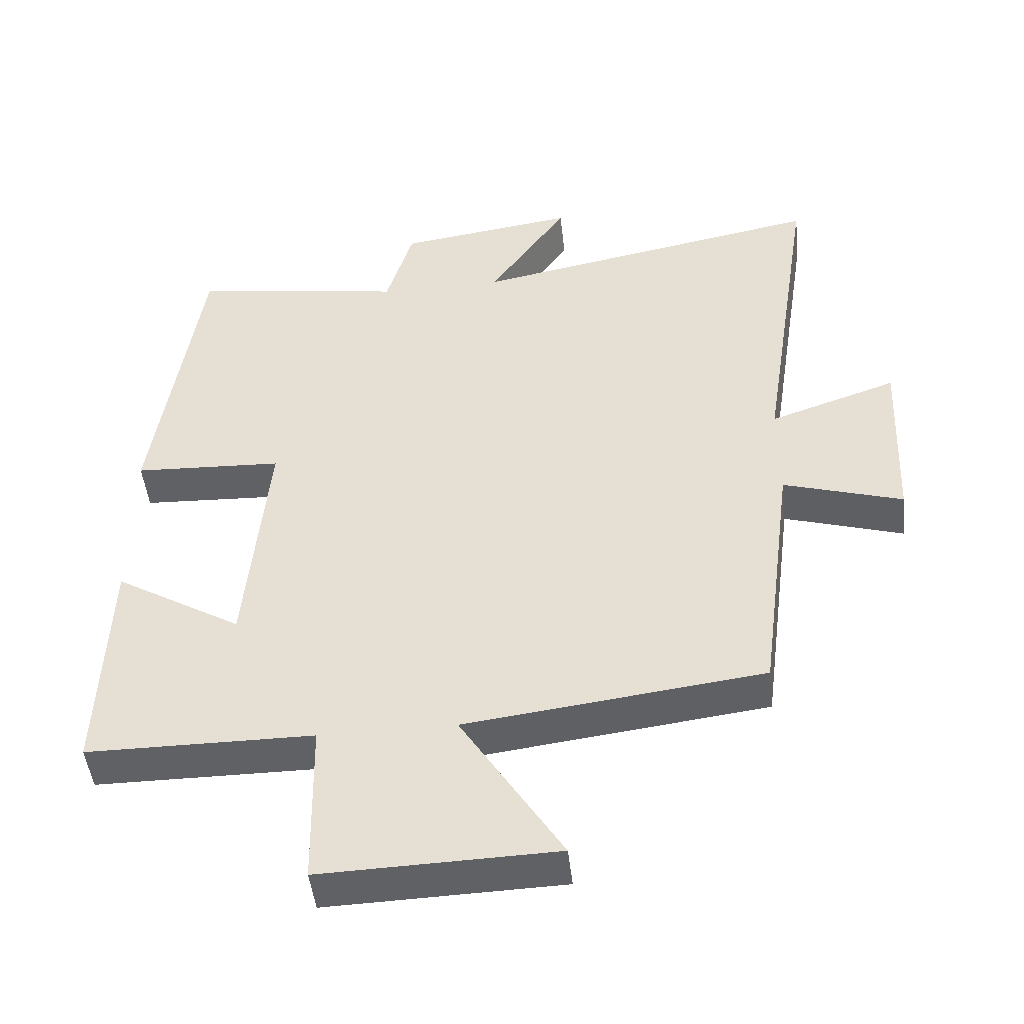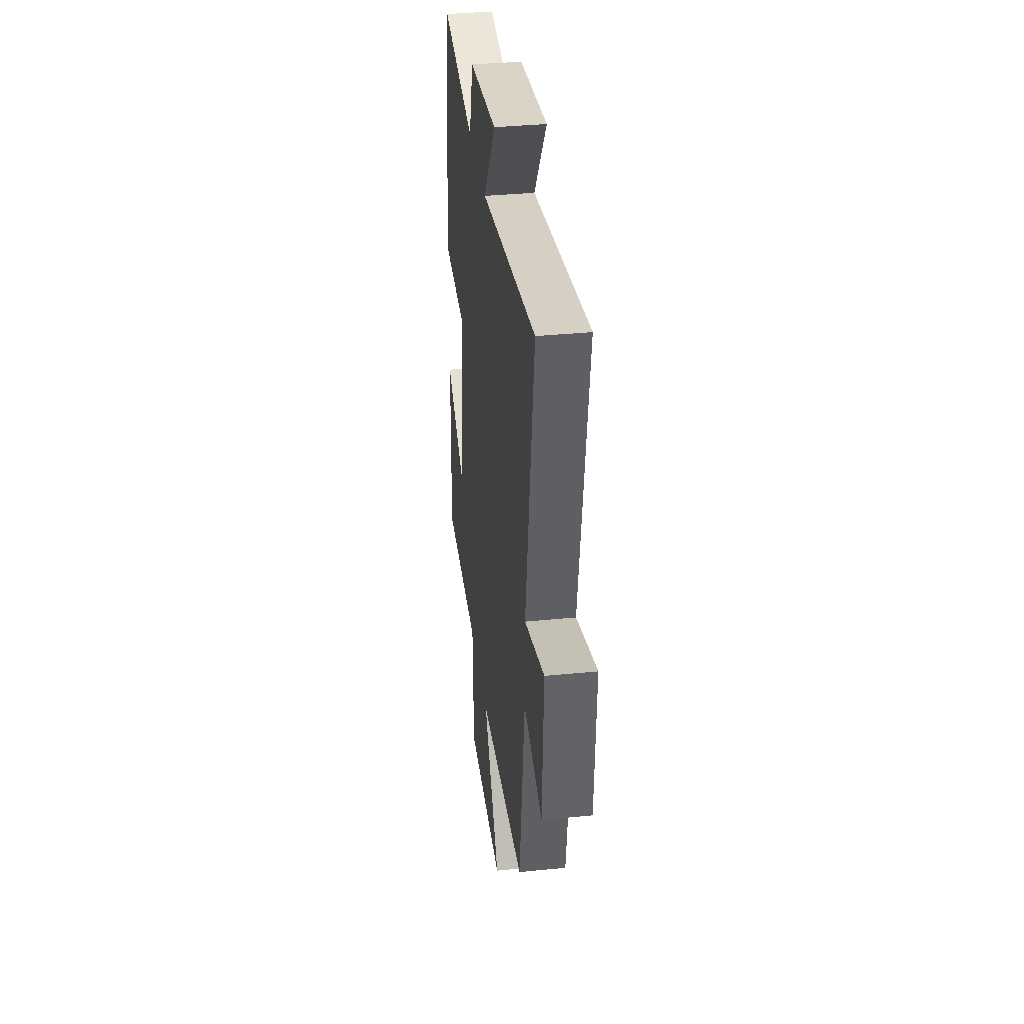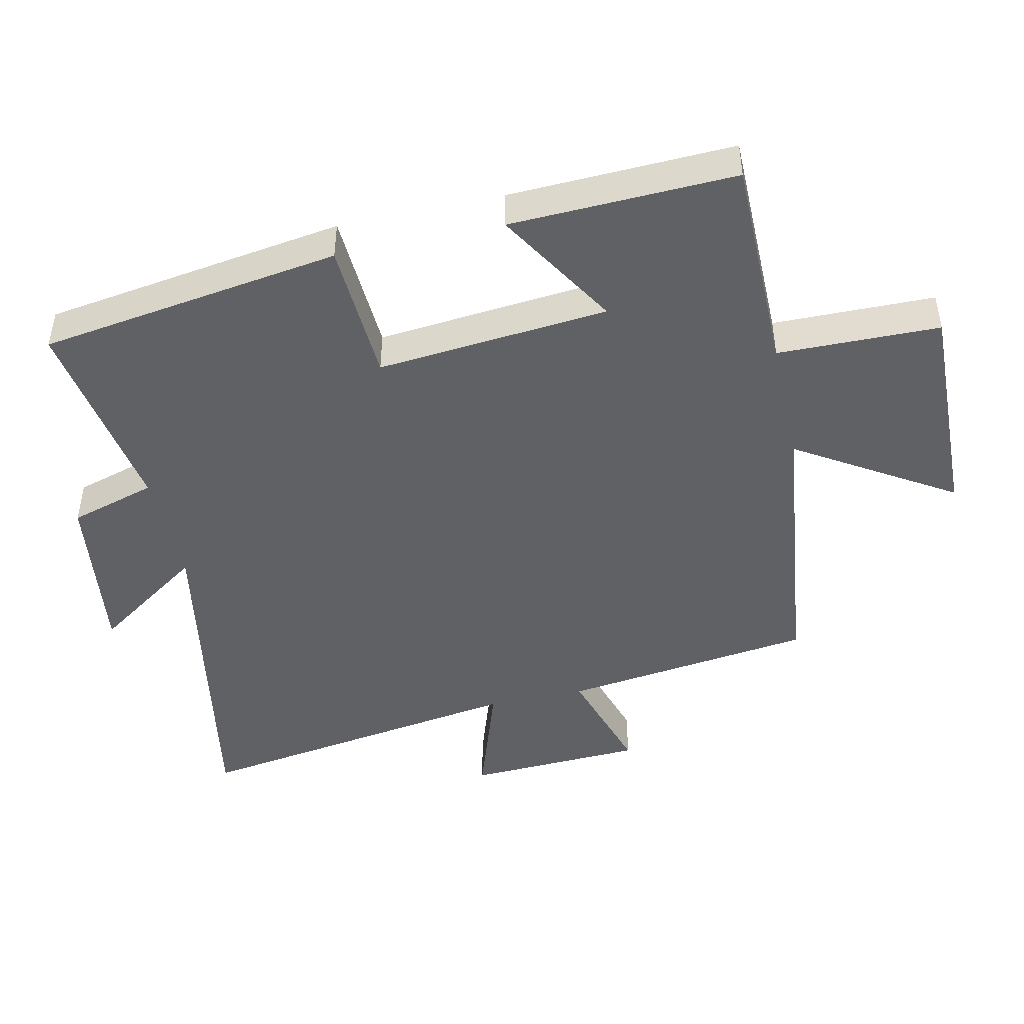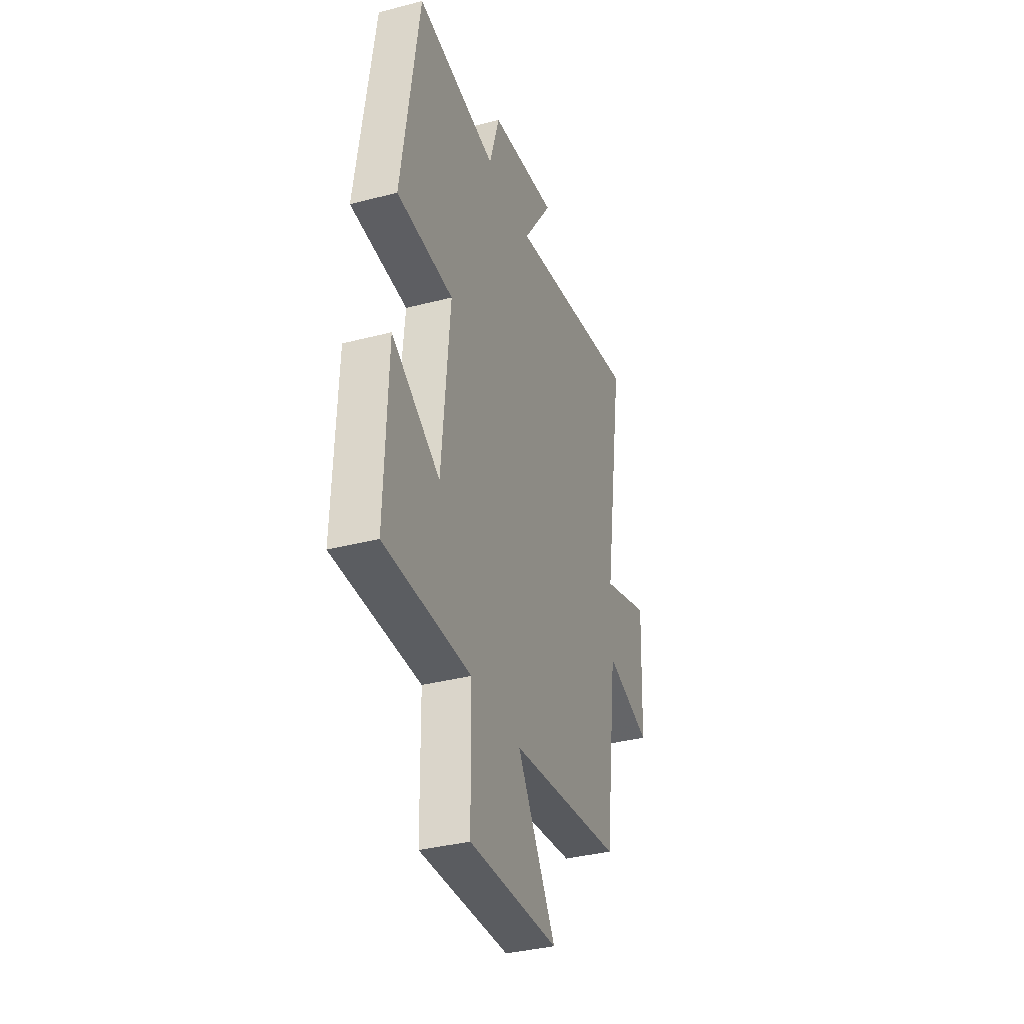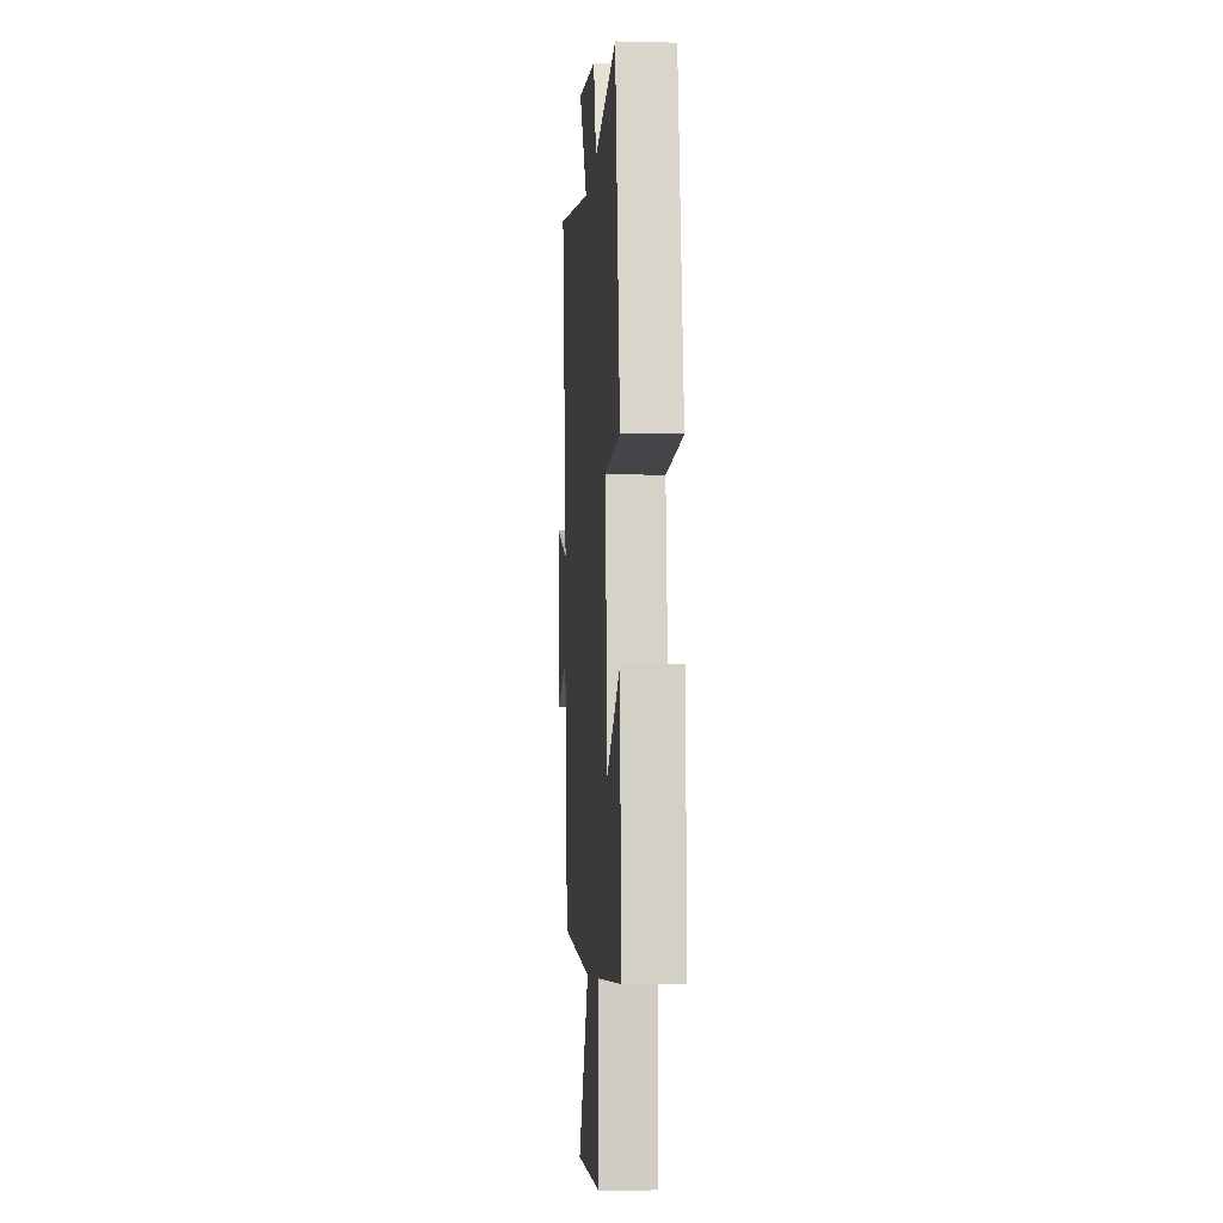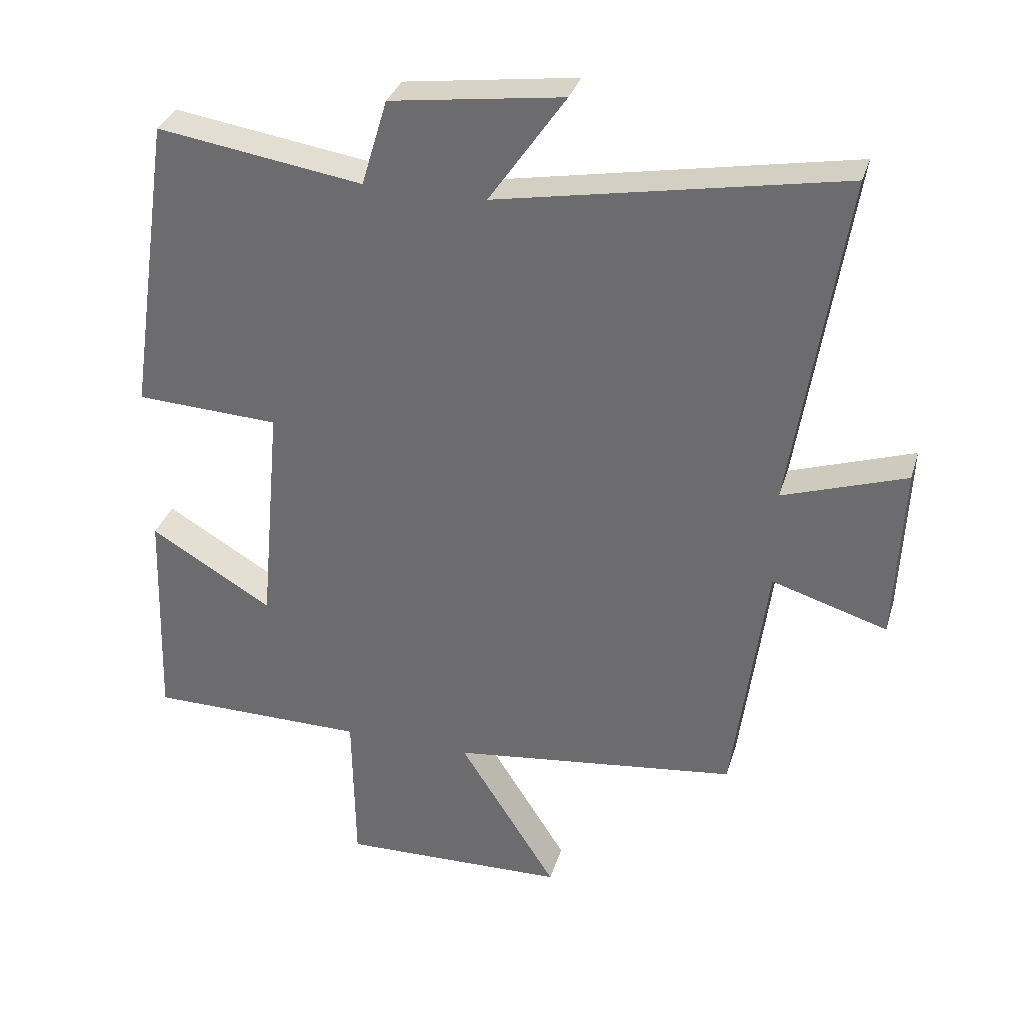
<metadata>
{"format":"obj","ext":"obj","renderer":"f3d","projection":"perspective","resolution":1024,"background":"white","views":[{"elev":-47.2,"azim":-173.7,"up":"+Z"},{"elev":37.0,"azim":-97.3,"up":"+Z"},{"elev":-45.7,"azim":102.6,"up":"+Y"},{"elev":-36.0,"azim":108.9,"up":"+Z"},{"elev":-6.3,"azim":85.7,"up":"+Z"},{"elev":33.2,"azim":-163.9,"up":"+Z"}]}
</metadata>
<code>
v 0.512 0.07 -0.499
v 0.182 0.07 -0.5
v 0.178 0.07 -0.744
v -0.164 0.07 -0.734
v -0.016 0.07 -0.5
v -0.45 0.07 -0.446
v -0.5 0.07 -0.065
v -0.674 0.07 -0.118
v -0.686 0.07 0.15
v -0.5 0.07 0.087
v -0.579 0.07 0.597
v -0.061 0.07 0.5
v -0.176 0.07 0.667
v 0.084 0.07 0.631
v 0.123 0.07 0.5
v 0.433 0.07 0.547
v 0.5 0.07 0.09
v 0.283 0.07 0.08
v 0.315 0.07 -0.27
v 0.5 0.07 -0.16
v 0.512 0 -0.499
v 0.182 0 -0.5
v 0.178 0 -0.744
v -0.164 0 -0.734
v -0.016 0 -0.5
v -0.45 0 -0.446
v -0.5 0 -0.065
v -0.674 0 -0.118
v -0.686 0 0.15
v -0.5 0 0.087
v -0.579 0 0.597
v -0.061 0 0.5
v -0.176 0 0.667
v 0.084 0 0.631
v 0.123 0 0.5
v 0.433 0 0.547
v 0.5 0 0.09
v 0.283 0 0.08
v 0.315 0 -0.27
v 0.5 0 -0.16
f 19 20 1 2
f 18 19 2
f 15 16 17 18
f 15 18 2
f 12 13 14 15
f 12 15 2 3
f 10 11 12
f 7 8 9 10
f 7 10 12
f 6 7 12
f 5 6 12
f 3 4 5
f 3 5 12
f 22 21 40 39
f 22 39 38
f 38 37 36 35
f 22 38 35
f 35 34 33 32
f 23 22 35 32
f 32 31 30
f 30 29 28 27
f 32 30 27
f 32 27 26
f 32 26 25
f 25 24 23
f 32 25 23
f 1 21 22 2
f 2 22 23 3
f 3 23 24 4
f 4 24 25 5
f 5 25 26 6
f 6 26 27 7
f 7 27 28 8
f 8 28 29 9
f 9 29 30 10
f 10 30 31 11
f 11 31 32 12
f 12 32 33 13
f 13 33 34 14
f 14 34 35 15
f 15 35 36 16
f 16 36 37 17
f 17 37 38 18
f 18 38 39 19
f 19 39 40 20
f 20 40 21 1

</code>
